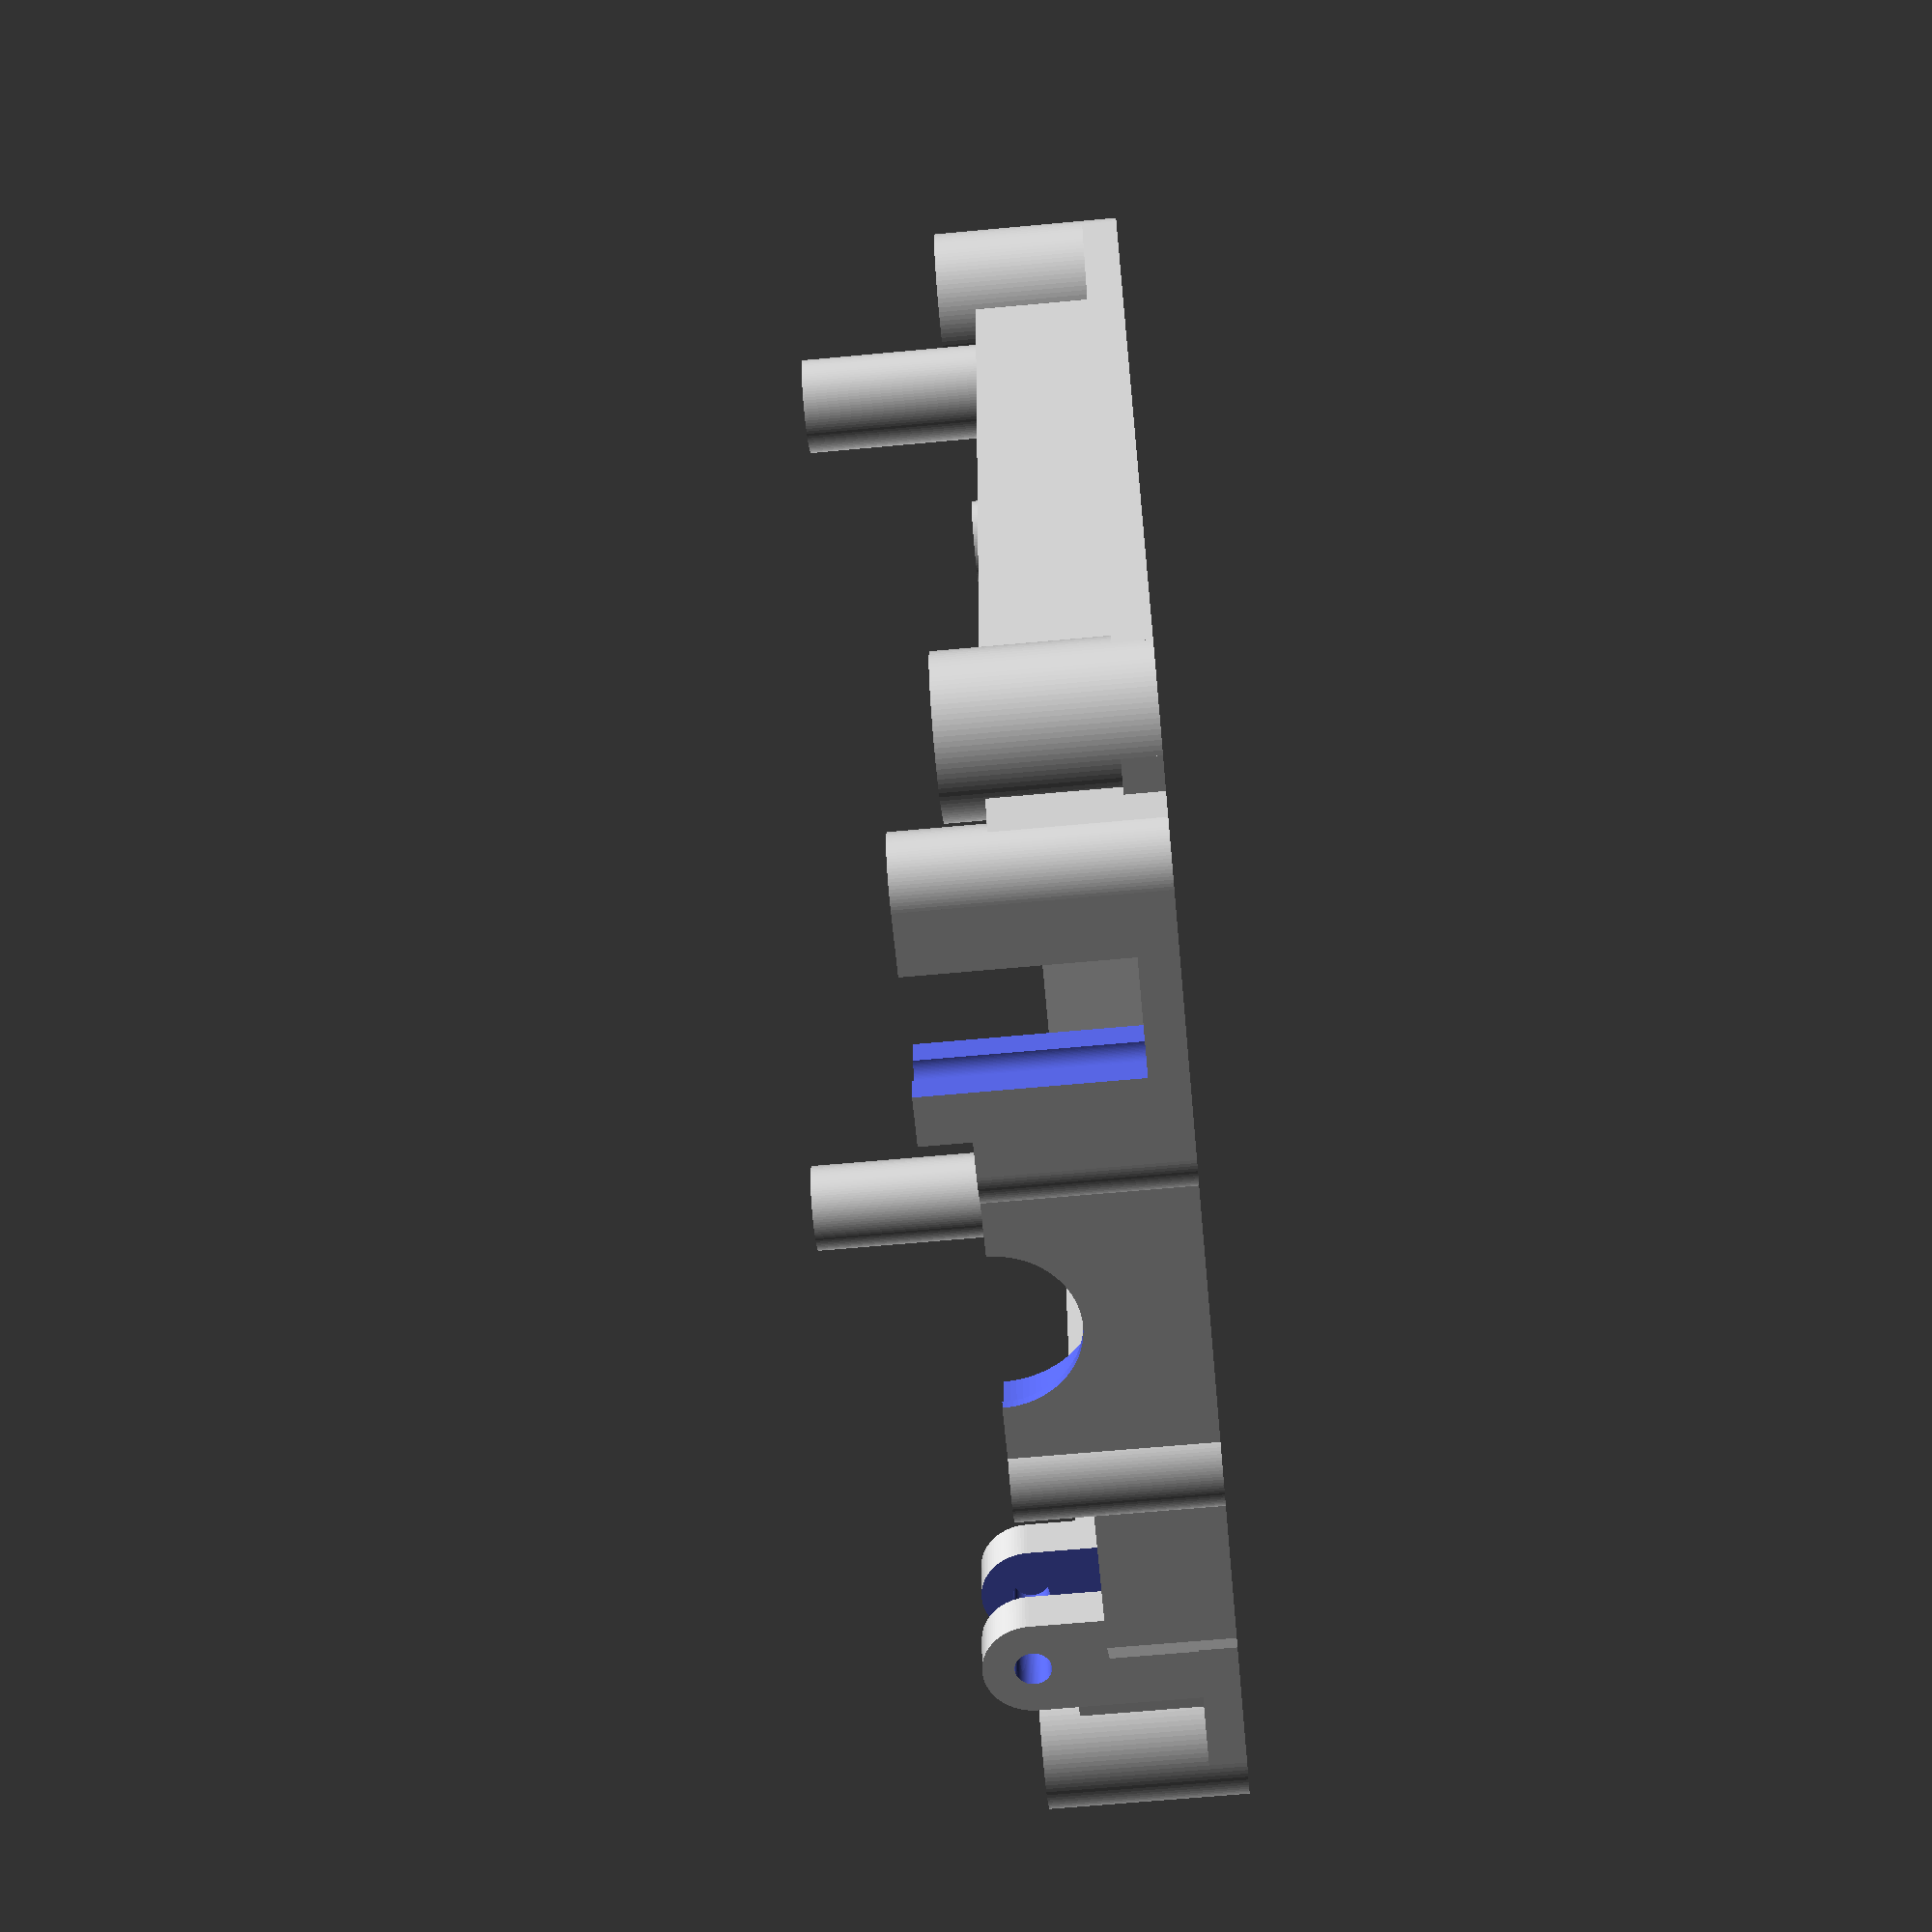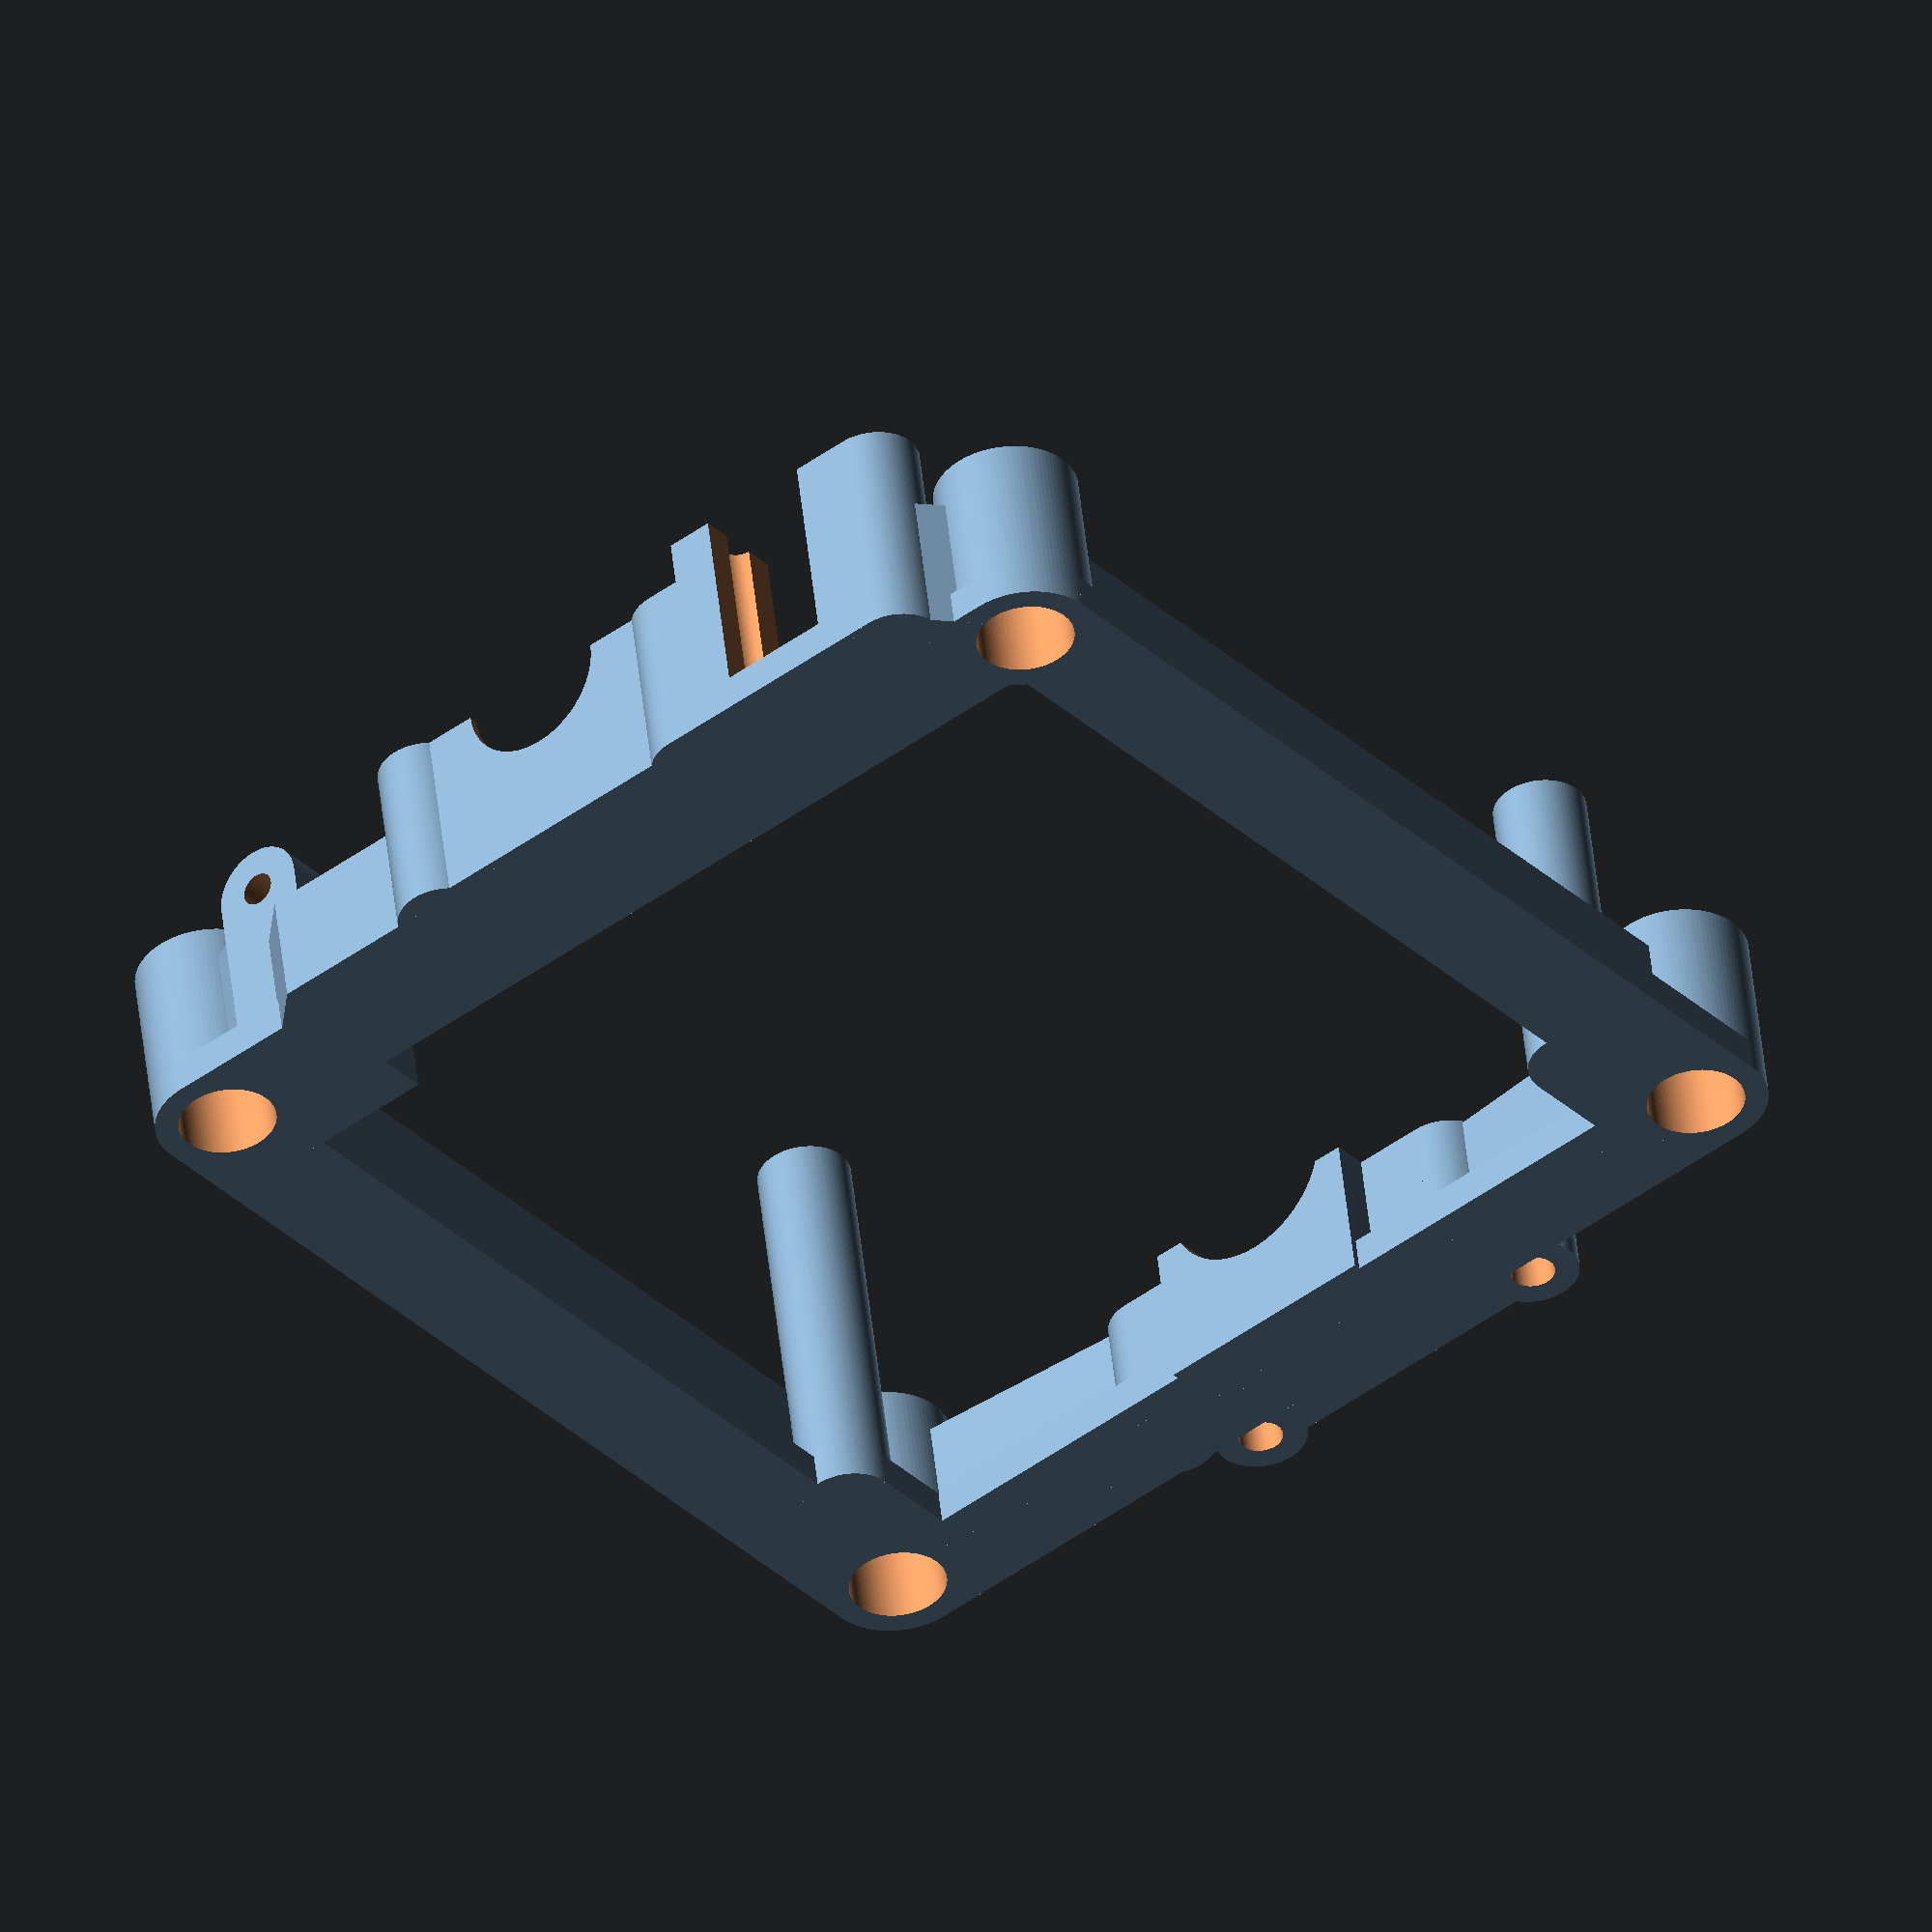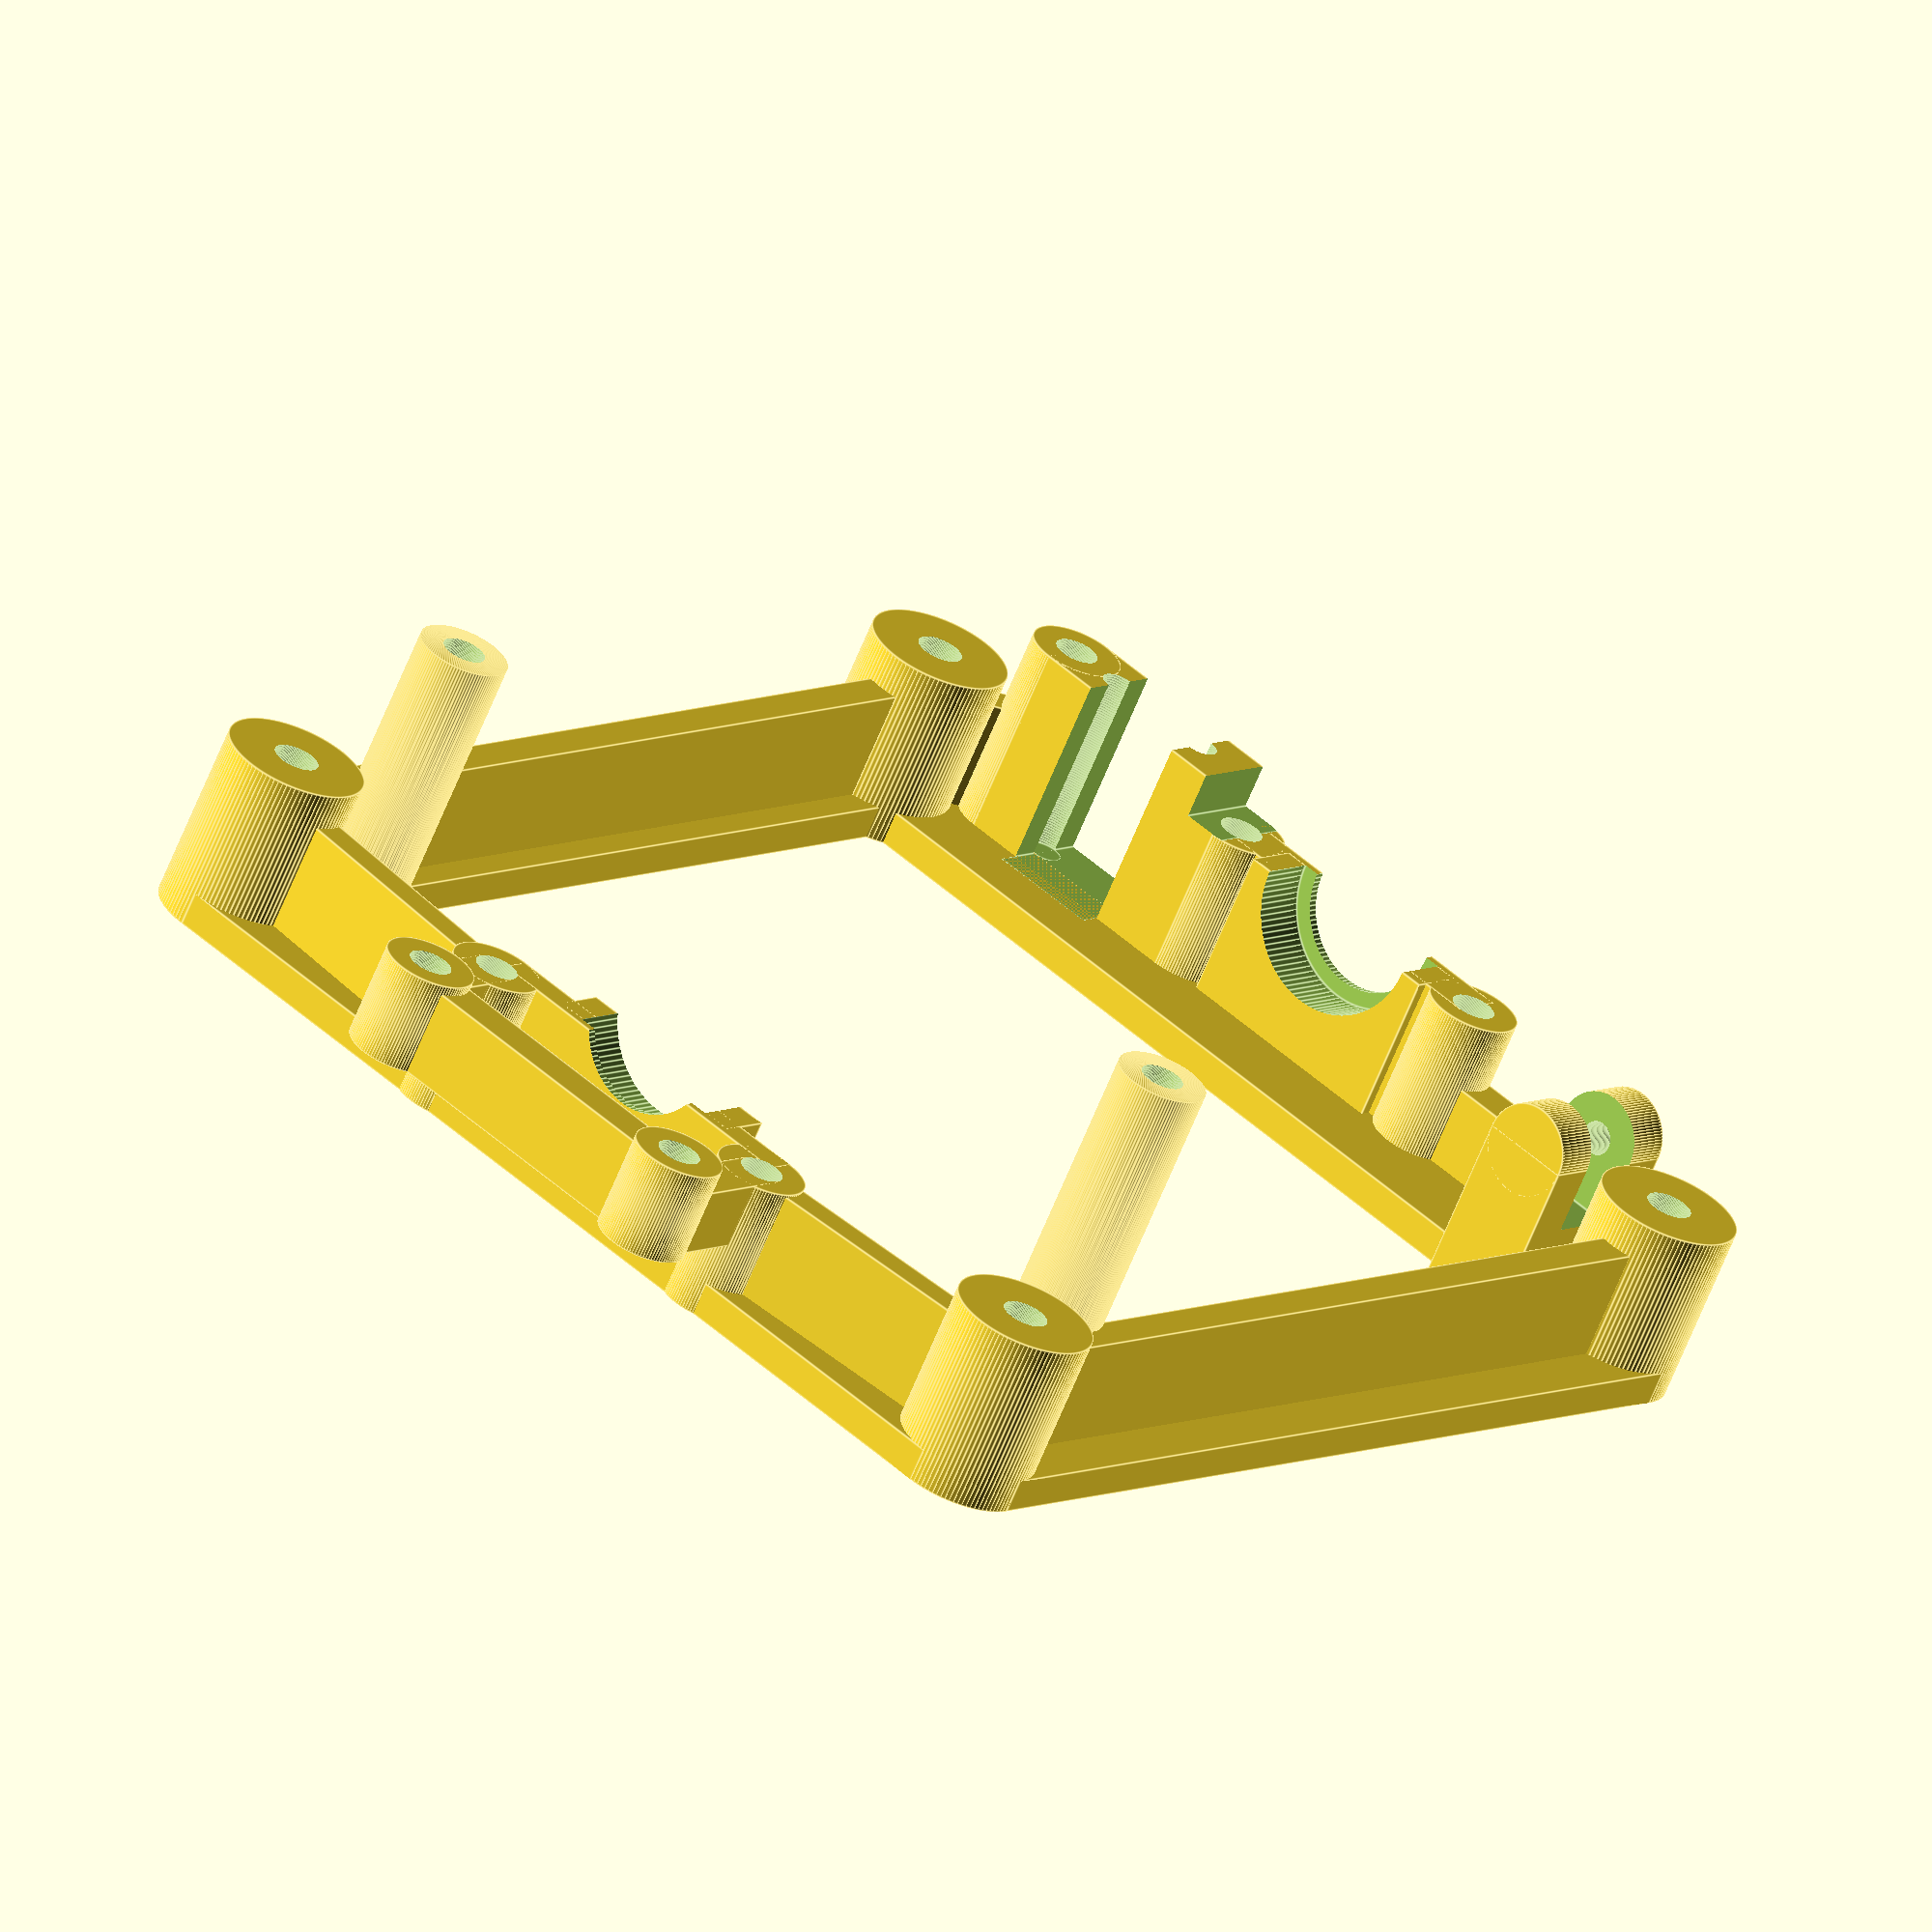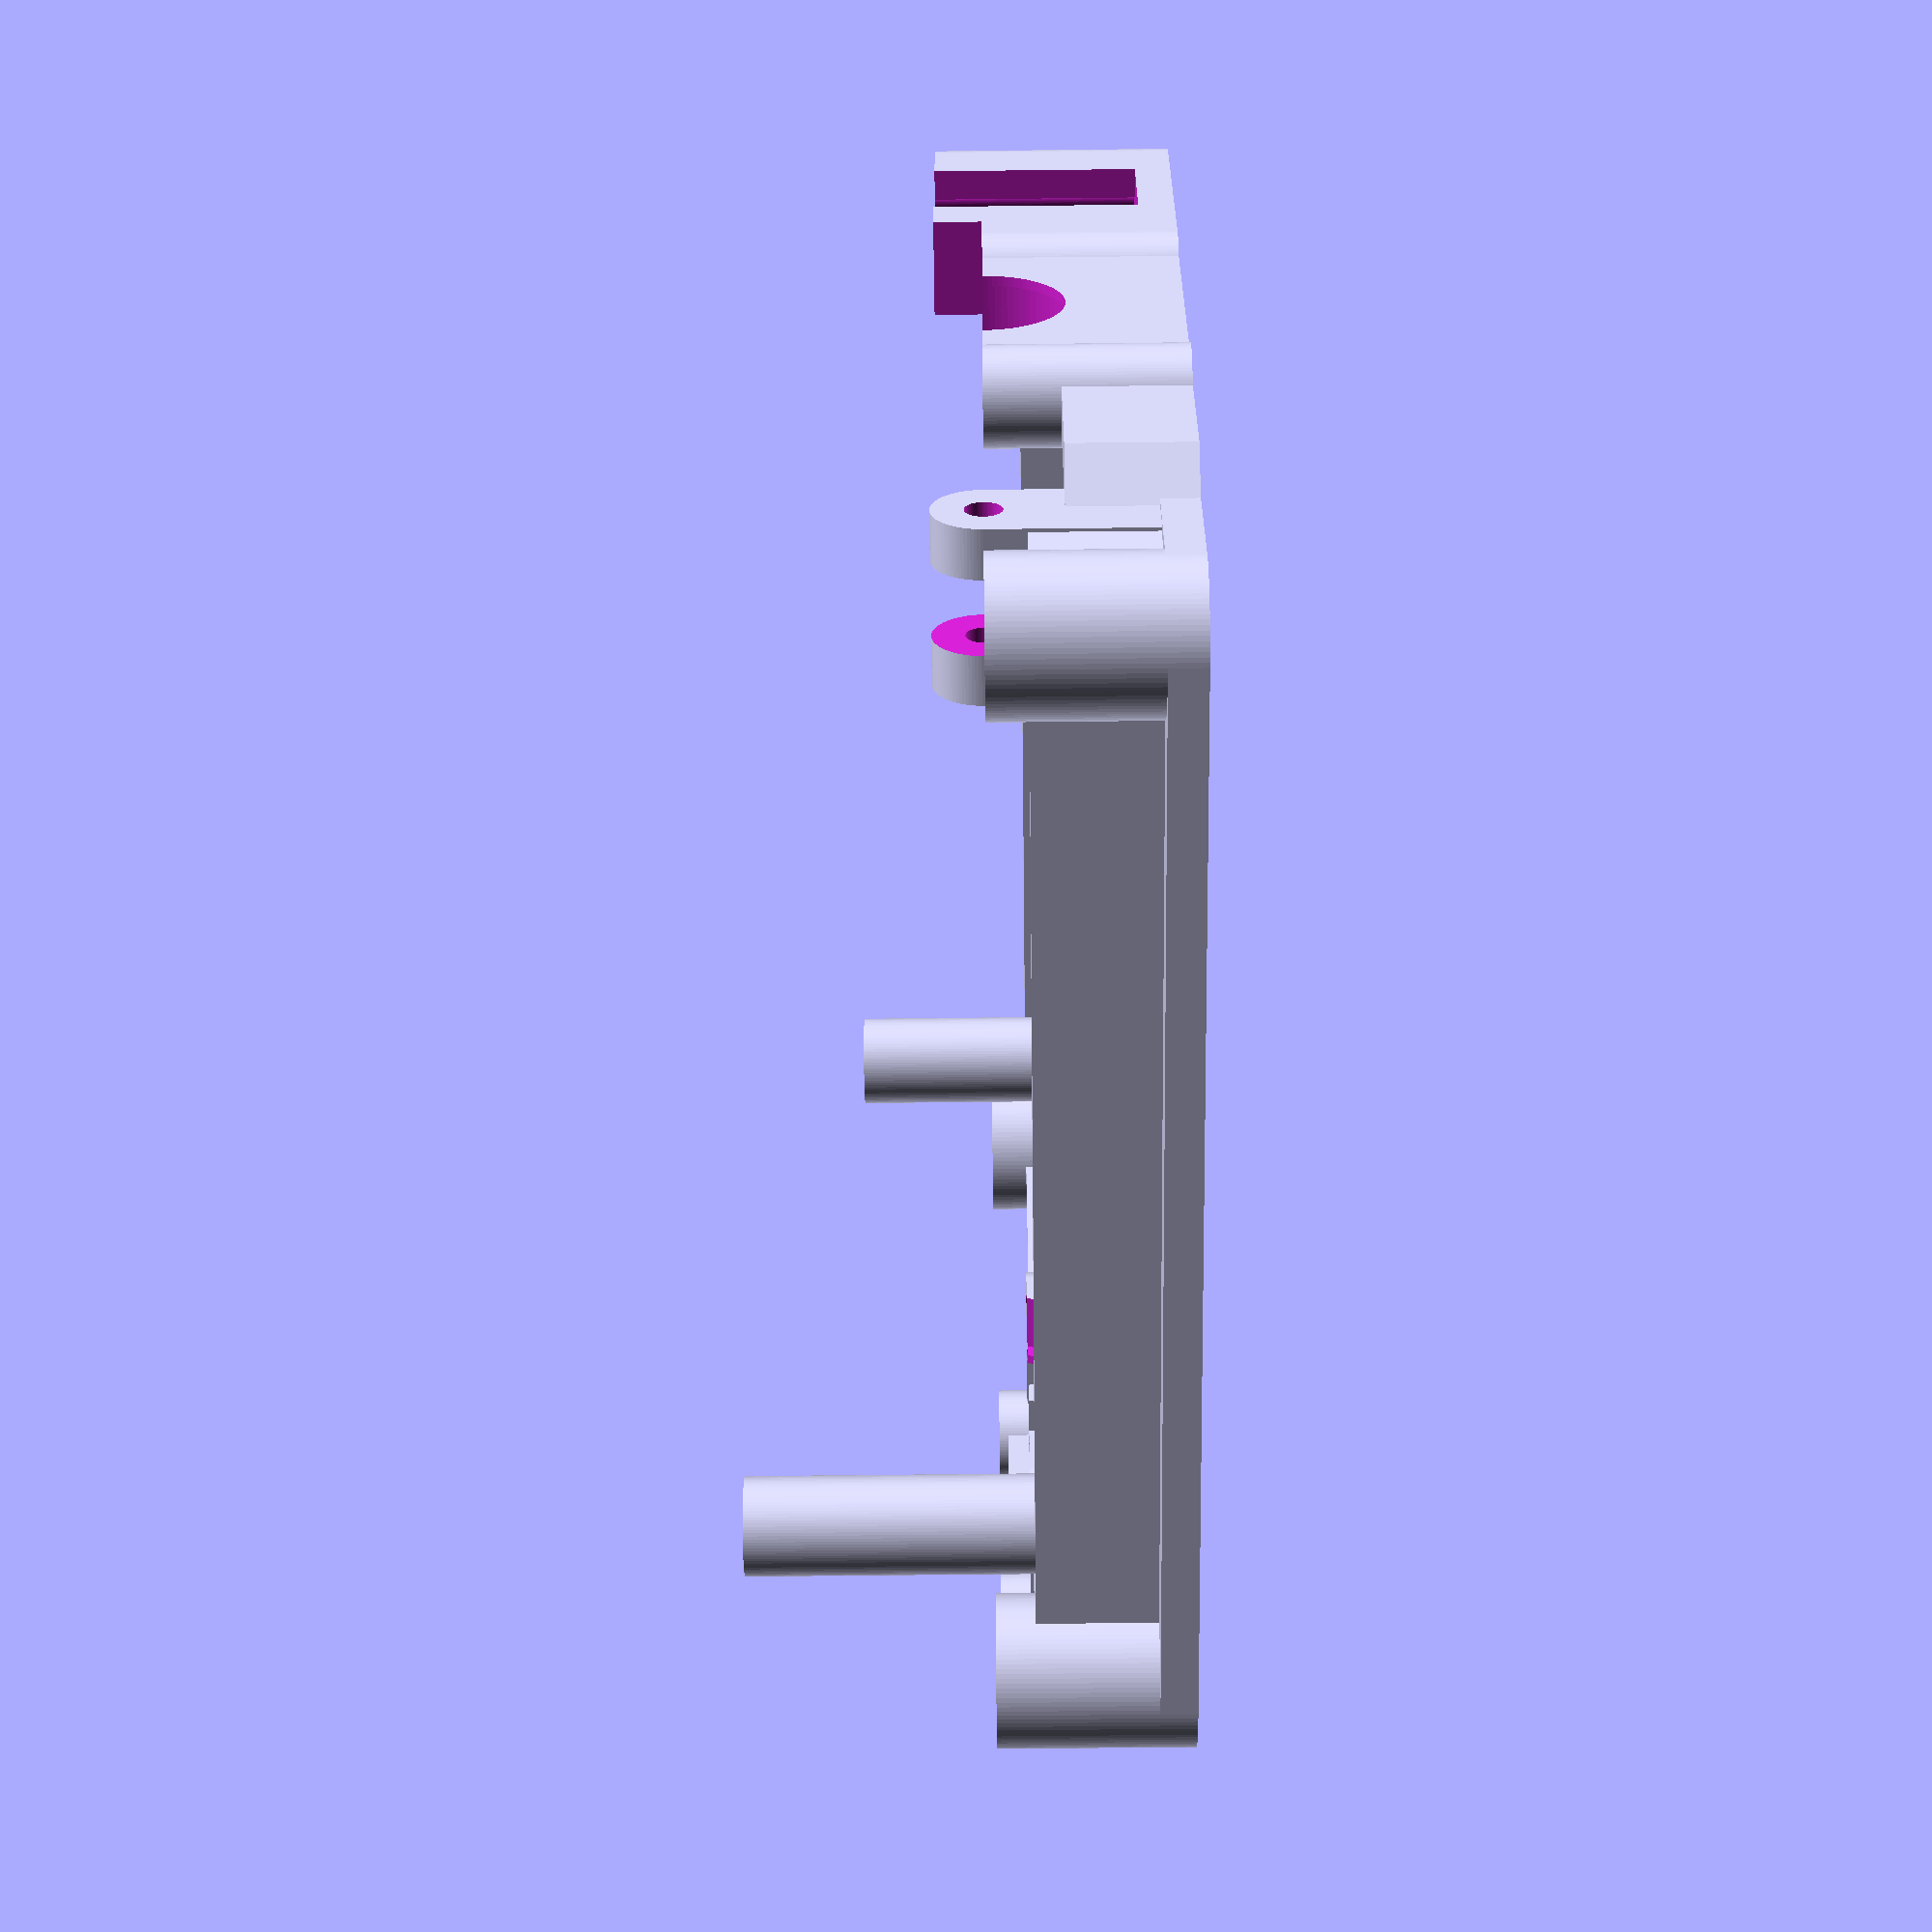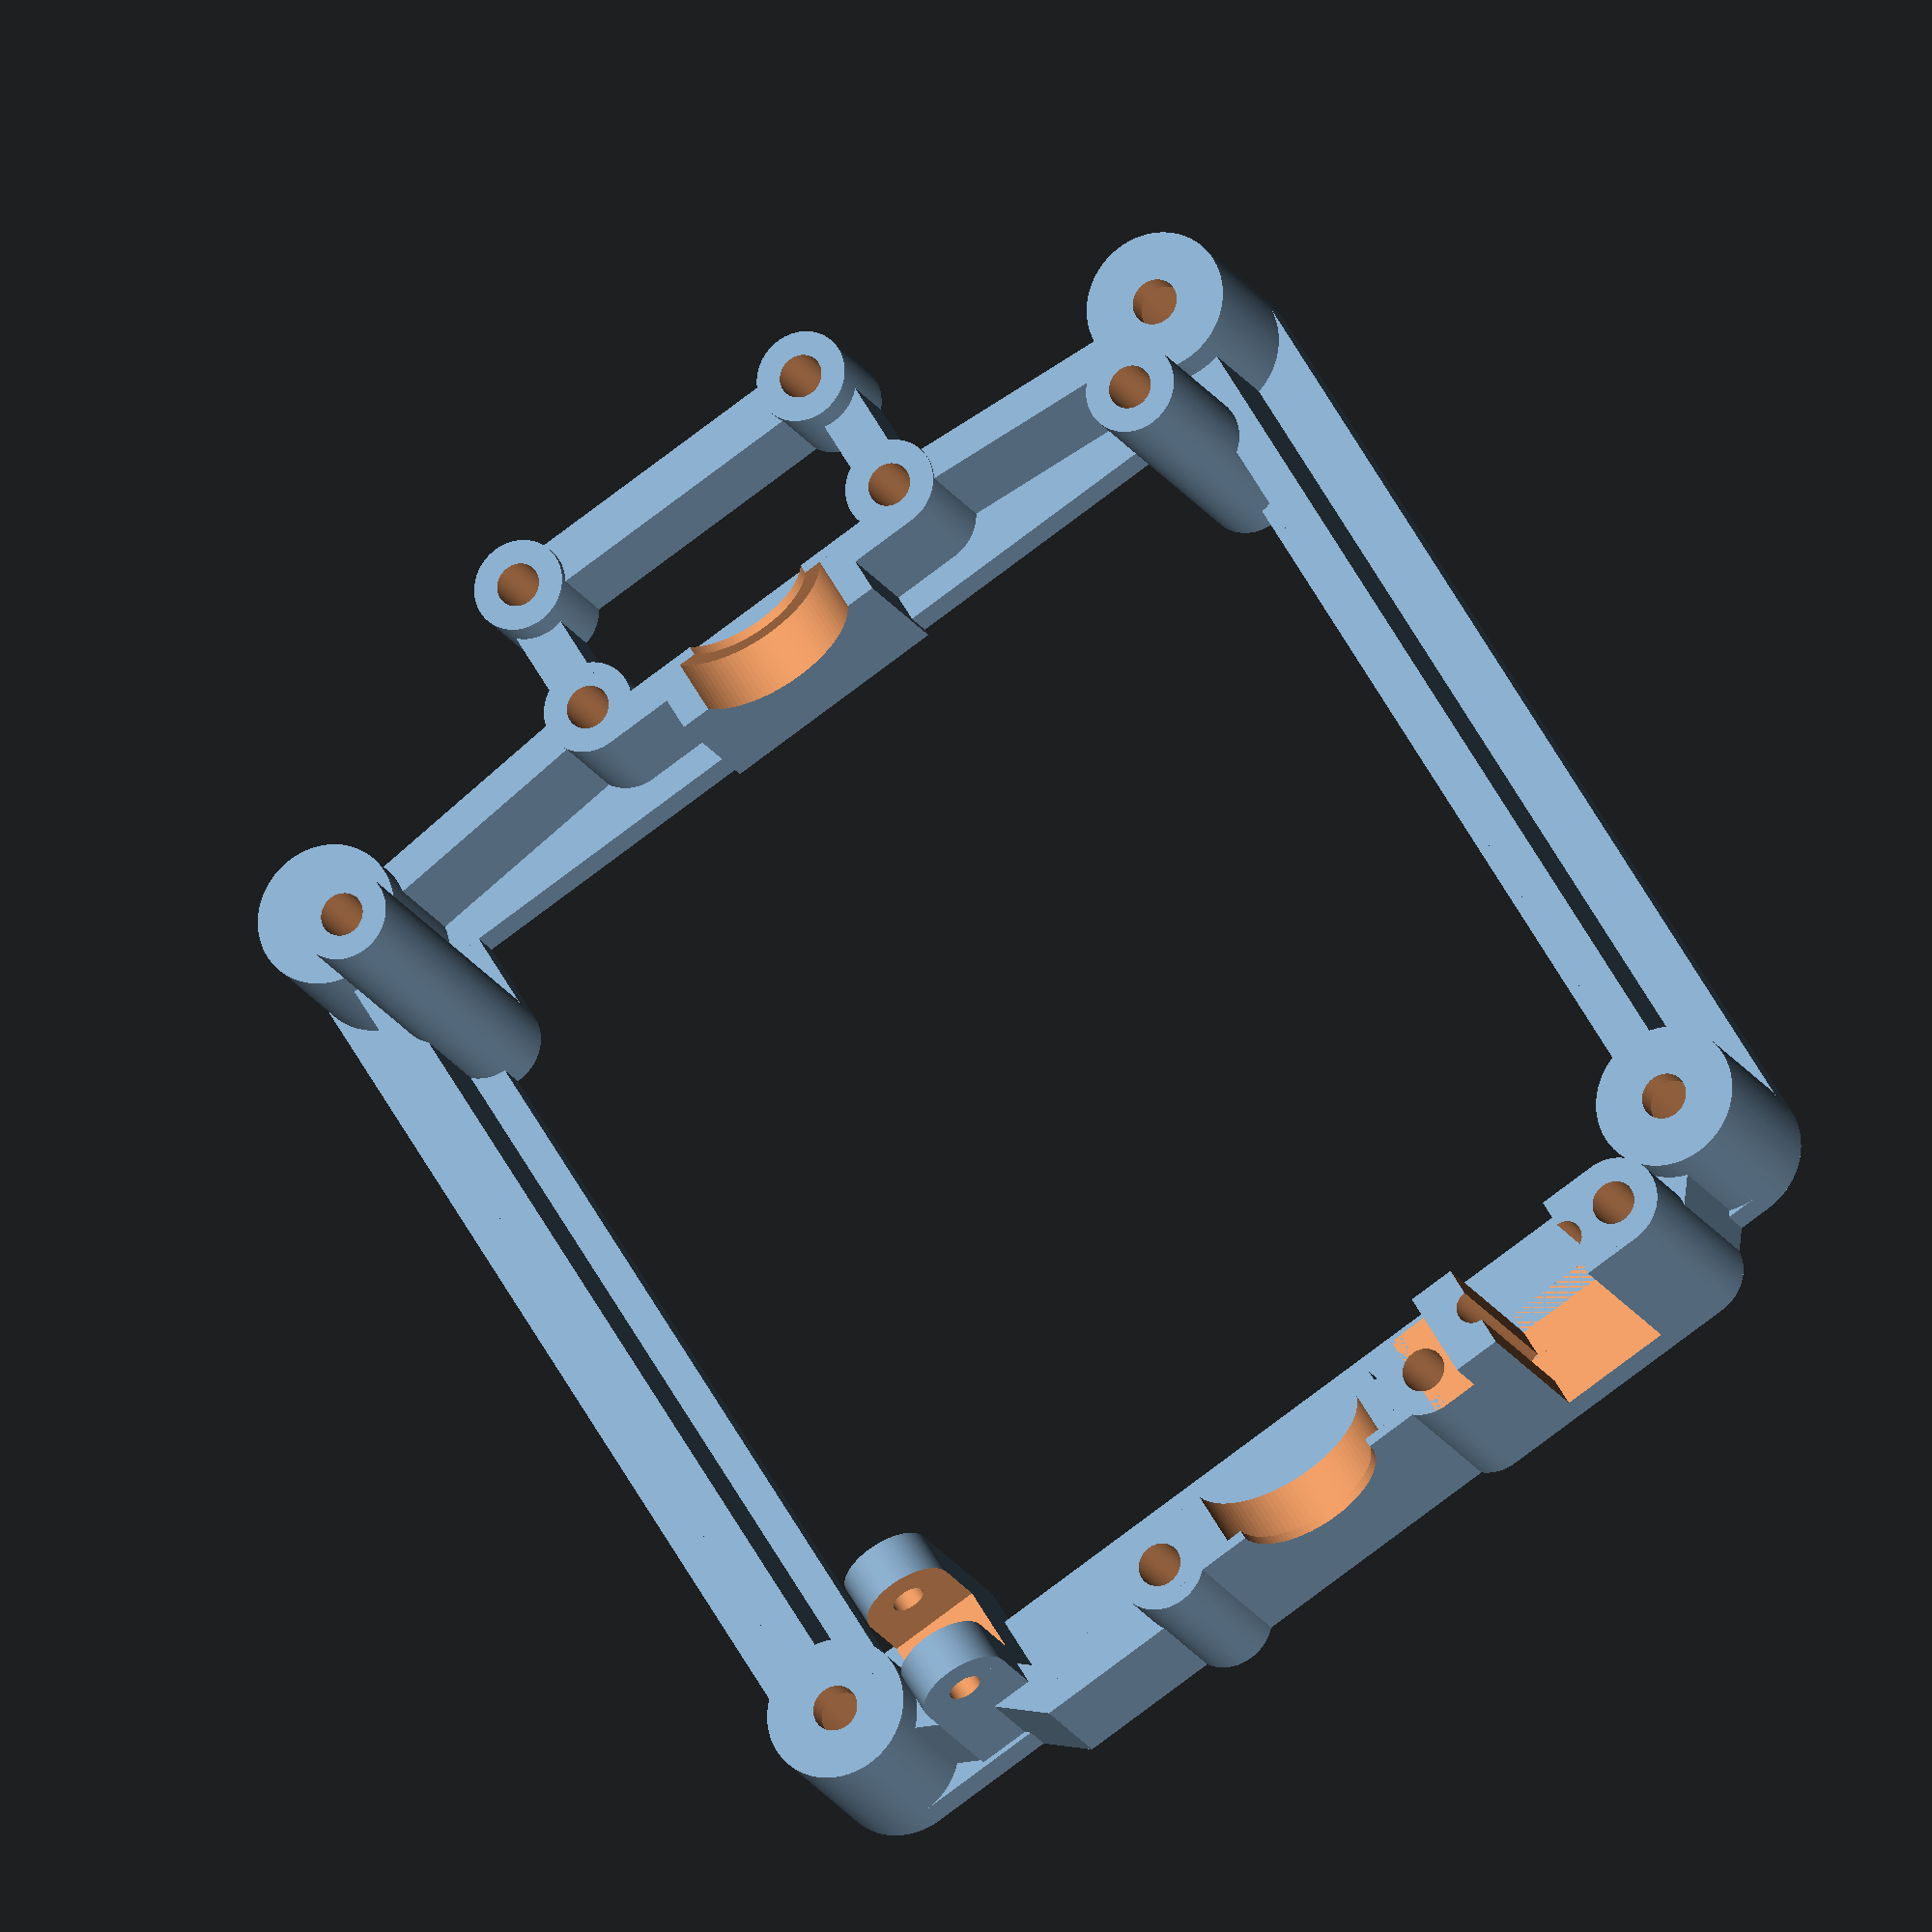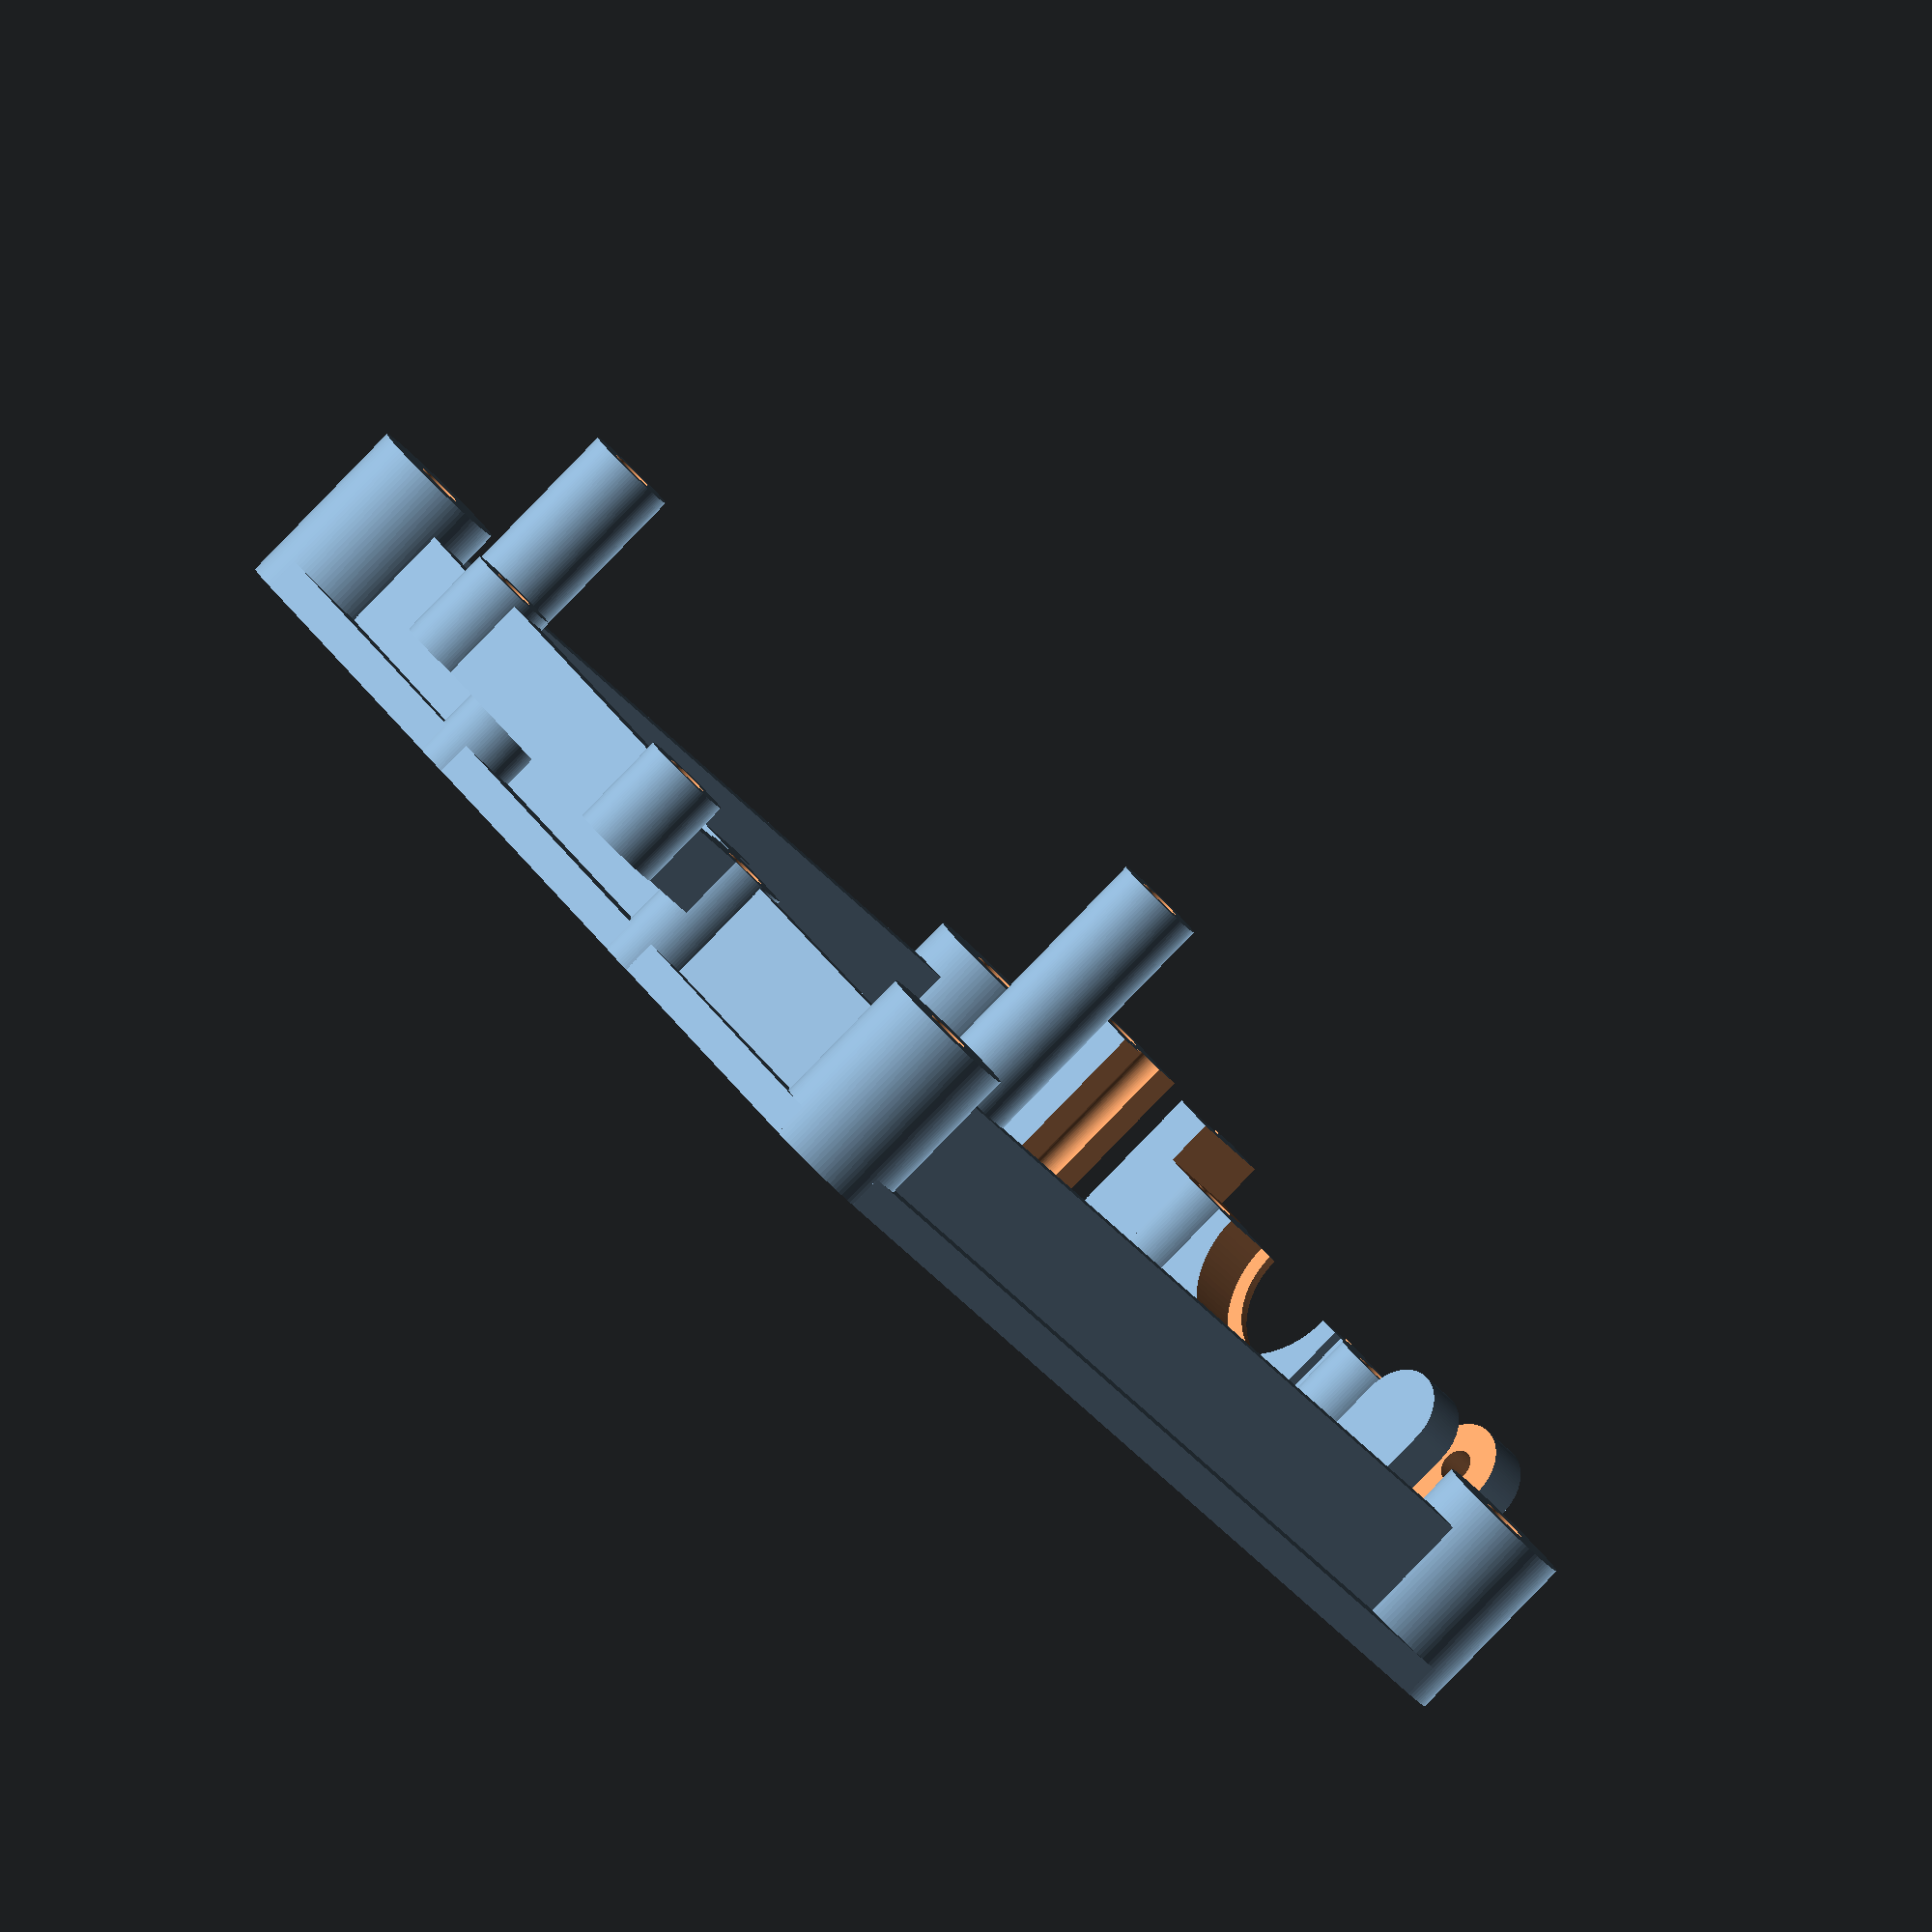
<openscad>
$fn=100;

main(
    face_x = -2,
    face_r = 24,
    face_h = 5,
    face_t = 1.5,

    base_h = 1.5,
    stand_to_stand_x = 50,
    stands_x = -3.7,
    base_l = 45,
    base_w = 44

);

module main() {
    difference() {
        union() {
            base(
                l = base_l,
                w = base_w,
                h = base_h
            );

            // translate([face_x, 0, 0])
            // face(
            //     h = face_h,
            //     r = face_r,
            //     base_h = base_h,
            //     r_t = face_t
            // );

            translate([stands_x, 0, 0]) {
                crossbar_stand();

                translate([stand_to_stand_x, 0, 0])
                rotate([0, 0, 180])
                sensor_stand(
                    base_h = 1.5
                );

                translate([45, 20])
                ratchet_stand();

                translate([45, -20])
                ratchet_stand(h=14);
            }
        }

        // translate([face_r + face_x, 0, -1])
        // cylinder(r=face_r - face_t, h=50);
    }
}

module base(
        screw_r = 1,

        stand_t = 1,

        outer_t = 1,
        inner_t = 2,

        mount_hole_h = 7,
        mount_hole_r = 2.1,

        arm_w = 5,

        corner_r = 1.5,

        tensioner_link_w = 4.4,
        tensioner_link_a = 53,

        crossbar_link_w = 4.3,
        crossbar_link_a = 149,

        crossbar_support_l = 4.1,
        crossbar_support_w = 5,

        ratchet_support_l = 5.7,
        ratchet_support_w = 4,

        sensor_stand_link_w = 13,
        sensor_stand_link_a = 5
    ){
    stand_positions = [[0, 0], [l, 0], [0, w], [l, w]];
    ridge_h = mount_hole_h * 0.7 + h;

    translate([0, -w / 2, 0])
    difference() {
        union() {
            for(p = stand_positions) {
                translate(p)
                cylinder(h=mount_hole_h + stand_t, r=mount_hole_r + stand_t);
            }

            for(x = [-mount_hole_r - stand_t, l - arm_w + mount_hole_r + stand_t]) {
                translate([x, 0, 0])
                cube(size=[arm_w, w, h]);
            }

            for(y = [-mount_hole_r - stand_t, w - arm_w + mount_hole_r + stand_t]) {
                translate([0, y, 0])
                cube(size=[l, arm_w, h]);
            }

            for(y = [0, l - h / 2]) {
                translate([0, y - h / 2, 0])
                cube(size=[l, h, ridge_h]);
            }

            rotate([0, 0, tensioner_link_a])
            translate([-h / 2, 0, 0])
            cube(size=[h, tensioner_link_w, ridge_h]);

            translate([0, w, 0])
            rotate([0, 0, crossbar_link_a])
            translate([-h / 2, 0, 0])
            cube(size=[h, crossbar_link_w, ridge_h]);

            translate([0, w - crossbar_support_w, 0])
            cube(size=[crossbar_support_l, crossbar_support_w, h]);

            for(y = [0, w - ratchet_support_w])
            translate([l - ratchet_support_l, y, 0])
            cube(size=[ratchet_support_l, ratchet_support_w, h]);

            for(pos = [[0, -sensor_stand_link_a], [w, 180 + sensor_stand_link_a]]) {
                translate([l, pos[0], 0])
                rotate([0, 0, pos[1]])
                translate([-h / 2, 0, 0])
                cube(size=[h, sensor_stand_link_w, ridge_h]);
            }
        }

        for(p = stand_positions) {
            translate(p)
            translate([0, 0, -1])
            union() {
                cylinder(r=mount_hole_r, h=mount_hole_h + 1);

                cylinder(r=screw_r, h=mount_hole_h + inner_t + 2);
            }
        }
    }
}

module ratchet_stand(
        screw_r = 0.95,

        h = 18,
        r = 2,
        l = 4
    ){
    stand_x_positions = [-l / 2];

    difference() {
        hull() {
            for(x = stand_x_positions) {
                translate([x, 0, 0])
                cylinder(h=h, r=r);
            }
        }

        for(x = stand_x_positions) {
            translate([x, 0, 1])
            cylinder(r=screw_r, h=h);
        }
    }
}

module sensor_stand(
        screw_r = 0.95,

        bearing_r = 4,
        bearing_l = 2.5,
        bearing_z = 8,

        bearing_stand_h = 6.5,
        bearing_stand_r = 2,
        bearing_stand_distance = 16,

        bearing_bed_l = 1,
        bearing_stopper_l = 0.406,
        bearing_stopper_w = 0.7,

        sensor_stand_l = 6,
        sensor_stand_r = 2,
        sensor_stand_h = 7.8,
        sensor_stand_z = 3.5,
        sensor_stand_distance = 15,
        sensor_stand_bridge = 2
    ){
    stand_y_positions = [-bearing_stand_distance / 2, bearing_stand_distance / 2];
    sensor_stand_y_positions = [-sensor_stand_distance / 2, sensor_stand_distance / 2];

    difference() {
        union() {
            for(y = stand_y_positions) {
                translate([0, y, 0])
                cylinder(h=bearing_stand_h, r=bearing_stand_r);

                translate([-sensor_stand_l, y -sensor_stand_bridge / 2, sensor_stand_z])
                cube([sensor_stand_l, sensor_stand_bridge, bearing_stand_h - sensor_stand_z]);
            }

            for(y = sensor_stand_y_positions) {
                translate([-sensor_stand_l, y, sensor_stand_z])
                cylinder(h=sensor_stand_h - sensor_stand_z, r=sensor_stand_r);
            }

            translate([bearing_stand_r - bearing_bed_l - bearing_stopper_l, -bearing_stand_distance / 2, 0])
            cube(size=[bearing_bed_l + bearing_stopper_l, bearing_stand_distance, bearing_stand_h]);

            translate([bearing_stand_r - bearing_bed_l, -bearing_r - 1, 0])
            cube(size=[bearing_l, bearing_r * 2 + 2, bearing_stand_h]);

            translate([-sensor_stand_l - sensor_stand_bridge / 2, -sensor_stand_distance / 2, sensor_stand_z])
            cube([sensor_stand_bridge, sensor_stand_distance, sensor_stand_h / 2]);
        }

        translate([bearing_stand_r - bearing_bed_l, 0, bearing_z])
        rotate([0, 90, 0])
        cylinder(h=bearing_l + 1, r=bearing_r);

        translate([0, 0, bearing_z])
        rotate([0, 90, 0])
        cylinder(h=bearing_l * 2, r=bearing_r - bearing_stopper_w);

        for(y = stand_y_positions) {
            translate([0, y, 1.5])
            cylinder(r=screw_r, h=bearing_stand_h + 2);
        }

        for(y = sensor_stand_y_positions) {
            translate([-sensor_stand_l, y, -1])
            cylinder(r=screw_r, h=sensor_stand_h + 2);
        }
    }
}

module crossbar_stand(
        screw_r = 0.95,

        bearing_r = 4,
        bearing_l = 2.5,

        bearing_stand_h = 8,
        bearing_stand_r = 2,
        bearing_stand_w = 10,
        bearing_stand_distance = 14,
        bearing_stand_l = 2,

        bearing_stopper_l = 0.406,
        bearing_stopper_w = 0.7,

        adjuster_stand_w = 11,
        adjuster_stand_h = 10,
        adjuster_stand_notch = 1.5,

        adjuster_slider_w = 4.9,
        adjuster_slider_y = 6,
        adjuster_slider_h = 8.5,
        adjuster_slider_r = 0.75,

        crossbar_stand_y = 9.85,
        crossbar_stand_h = 8,
        crossbar_cutout_h = 5,
        crossbar_stand_x = 0.8,
        crossbar_stand_r = 2,
        crossbar_stand_l = 2,
        crossbar_l = 3,
        crossbar_stand_pin_r = 0.73
    ){
    stand_y_positions = [-bearing_stand_distance / 2, bearing_stand_distance / 2];

    difference() {
        union() {
            for(y = stand_y_positions) {
                translate([0, y, 0])
                cylinder(h=bearing_stand_h, r=bearing_stand_r);
            }

            translate([-bearing_stopper_l - bearing_stand_l / 2, -bearing_stand_distance / 2, 0])
            cube(size=[bearing_stand_l + bearing_stopper_l, bearing_stand_distance, bearing_stand_h]);

            translate([-bearing_stand_l / 2, -bearing_stand_w / 2, 0])
            cube(size=[bearing_l, bearing_stand_w, bearing_stand_h]);

            translate([-bearing_stand_r, -adjuster_stand_w - bearing_stand_distance / 2, 0])
            cube([bearing_stand_r * 2, adjuster_stand_w, adjuster_stand_h]);

            translate([0, -adjuster_stand_w - bearing_stand_distance / 2, 0])
            cylinder(r=bearing_stand_r, h=adjuster_stand_h);

            translate([crossbar_stand_x, bearing_stand_distance / 2 + crossbar_stand_y - crossbar_stand_r, 0])
            difference() {
                union() {
                    translate([0, crossbar_stand_r, crossbar_stand_h])
                    rotate([0, 90, 0])
                    cylinder(r=crossbar_stand_r, h=crossbar_stand_l * 2 + crossbar_l);

                    cube([crossbar_stand_l * 2 + crossbar_l, crossbar_stand_r * 2, crossbar_stand_h]);
                }

                translate([crossbar_stand_l, -1, crossbar_cutout_h])
                cube([crossbar_l, crossbar_stand_r * 2 + 2, crossbar_stand_h]);

                translate([-1, crossbar_stand_r, crossbar_stand_h])
                rotate([0, 90, 0])
                cylinder(r=crossbar_stand_pin_r, h=crossbar_stand_l * 1.5 + crossbar_l + 1);
            }

            translate([-bearing_stand_l / 2, bearing_stand_distance / 2, 0])
            cube(size=[bearing_stand_l, crossbar_stand_y - crossbar_stand_r, crossbar_cutout_h]);

            translate([-bearing_stand_l / 2, bearing_stand_distance / 2 + crossbar_stand_y - crossbar_stand_r, 0])
            rotate([0, 0, -45])
            cube(size=[bearing_stand_l, crossbar_stand_r * 2, crossbar_cutout_h]);

        }

        for(y = concat(stand_y_positions, [-bearing_stand_distance / 2 - adjuster_stand_w])) {
            translate([0, y, 1])
            cylinder(r=screw_r, h=adjuster_stand_h + 2);
        }

        translate([-bearing_stand_r - 1, -adjuster_stand_notch - bearing_stand_distance / 2, bearing_stand_h])
        cube([bearing_stand_r * 2 + 2, bearing_stand_r, bearing_stand_h]);

        translate([-bearing_stand_l / 2, 0, bearing_stand_h])
        rotate([0, 90, 0])
        cylinder(h=bearing_l + 1, r=bearing_r);

        translate([-bearing_stand_l, 0, bearing_stand_h])
        rotate([0, 90, 0])
        cylinder(h=bearing_stand_l * 2, r=bearing_r - bearing_stopper_w);

        translate([-bearing_stand_r - 1, -bearing_stand_distance / 2 - adjuster_slider_w / 2 - adjuster_slider_y, adjuster_stand_h - adjuster_slider_h])
        cube([bearing_stand_r * 2 + 2, adjuster_slider_w, adjuster_stand_h + 1]);

        for(y = [-adjuster_slider_w / 2, adjuster_slider_w / 2]) {
            translate([0, y + -bearing_stand_distance / 2 - adjuster_slider_y, adjuster_stand_h - adjuster_slider_h])
            cylinder(r=adjuster_slider_r, h=adjuster_slider_h + 1);
        }
    }
}

module face(
        h_t = 3,

        slot_l = 36.5,
        slot_w = 25,
        slot_r = 2,

        slot_chamfer = 0.7
    ){
    translate([r, 0, base_h])
    rotate([180, 0, 0])
    difference() {
        cylinder(h=h + base_h, r=r);

        translate([0, 0, -1])
        cylinder(h=h + base_h - h_t + 1, r=r - r_t);

        translate([0, 0, -1])
        linear_extrude(height=h + base_h + 2)
        offset(r=slot_r)
        square([slot_l - slot_r * 2, slot_w - slot_r * 2], true);

        translate([0, 0, h + base_h - slot_chamfer])
        hull() {
            translate([0, 0, 2])
            linear_extrude(height=1)
            offset(r=slot_r + 1)
            square([slot_l - (slot_r + 1) * 2 + 4, slot_w - (slot_r + 1) * 2 + 4], true);

            linear_extrude(height=1)
            offset(r=slot_r)
            square([slot_l - (slot_r) * 2, slot_w - (slot_r) * 2], true);
        }

        intersection() {
            translate([0, 0, h + base_h - h_t + slot_chamfer])
            rotate([180, 0, 0])
            hull() {
                translate([0, 0, 2])
                linear_extrude(height=1)
                offset(r=slot_r + 1)
                square([slot_l - (slot_r + 1) * 2 + 4, slot_w - (slot_r + 1) * 2 + 4], true);

                linear_extrude(height=1)
                offset(r=slot_r)
                square([slot_l - (slot_r) * 2, slot_w - (slot_r) * 2], true);
            }

            cylinder(h=h + base_h - h_t + 1, r=r - r_t);
        }
    }
}

</openscad>
<views>
elev=243.3 azim=91.0 roll=84.6 proj=p view=wireframe
elev=129.2 azim=309.4 roll=6.1 proj=o view=wireframe
elev=244.7 azim=310.8 roll=202.0 proj=o view=edges
elev=236.1 azim=352.7 roll=89.3 proj=p view=solid
elev=19.2 azim=239.0 roll=21.4 proj=o view=wireframe
elev=266.0 azim=316.9 roll=224.2 proj=o view=solid
</views>
